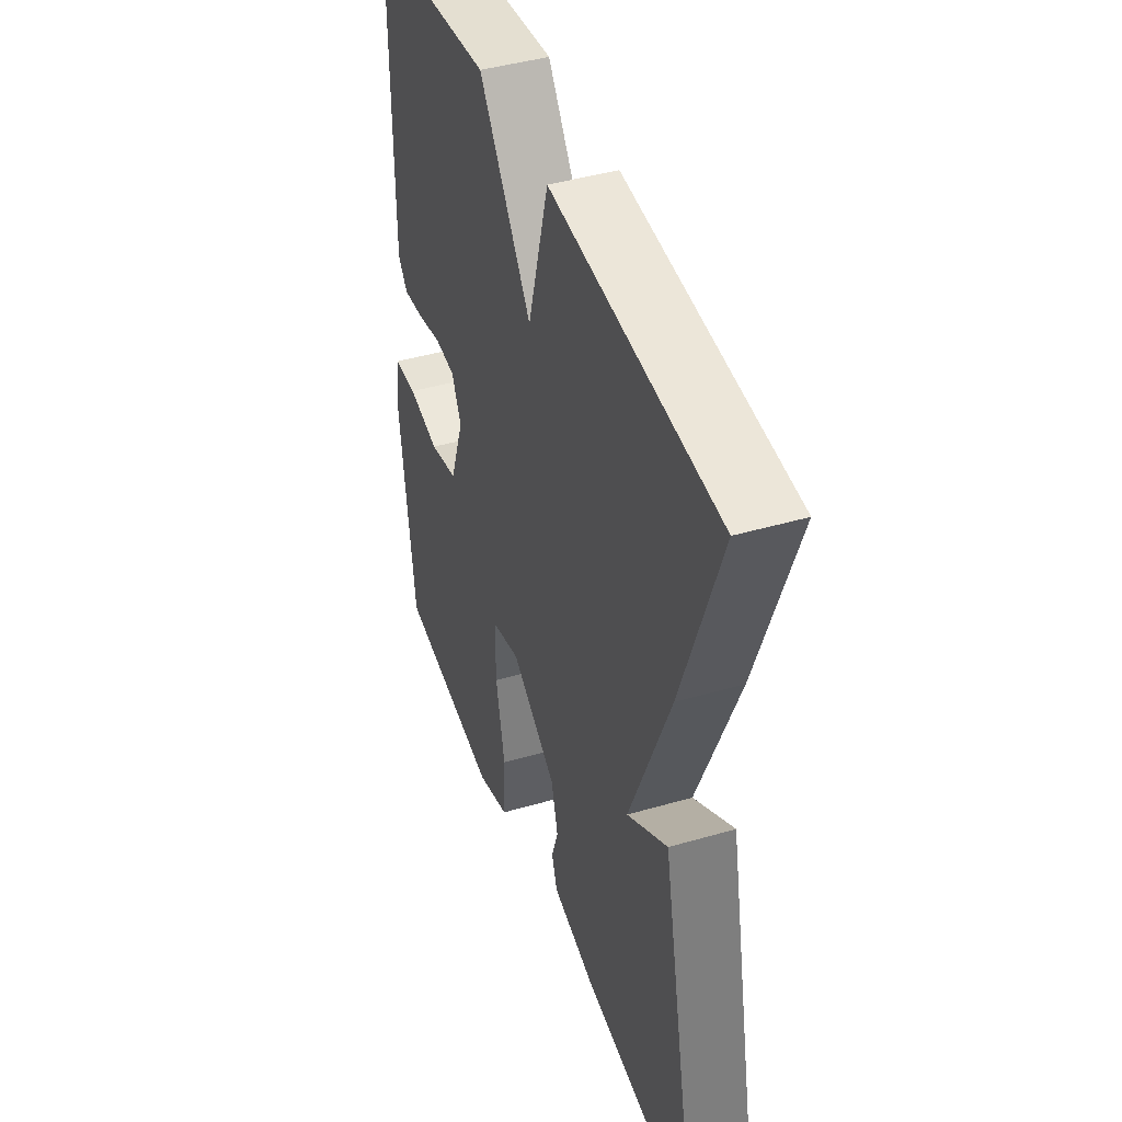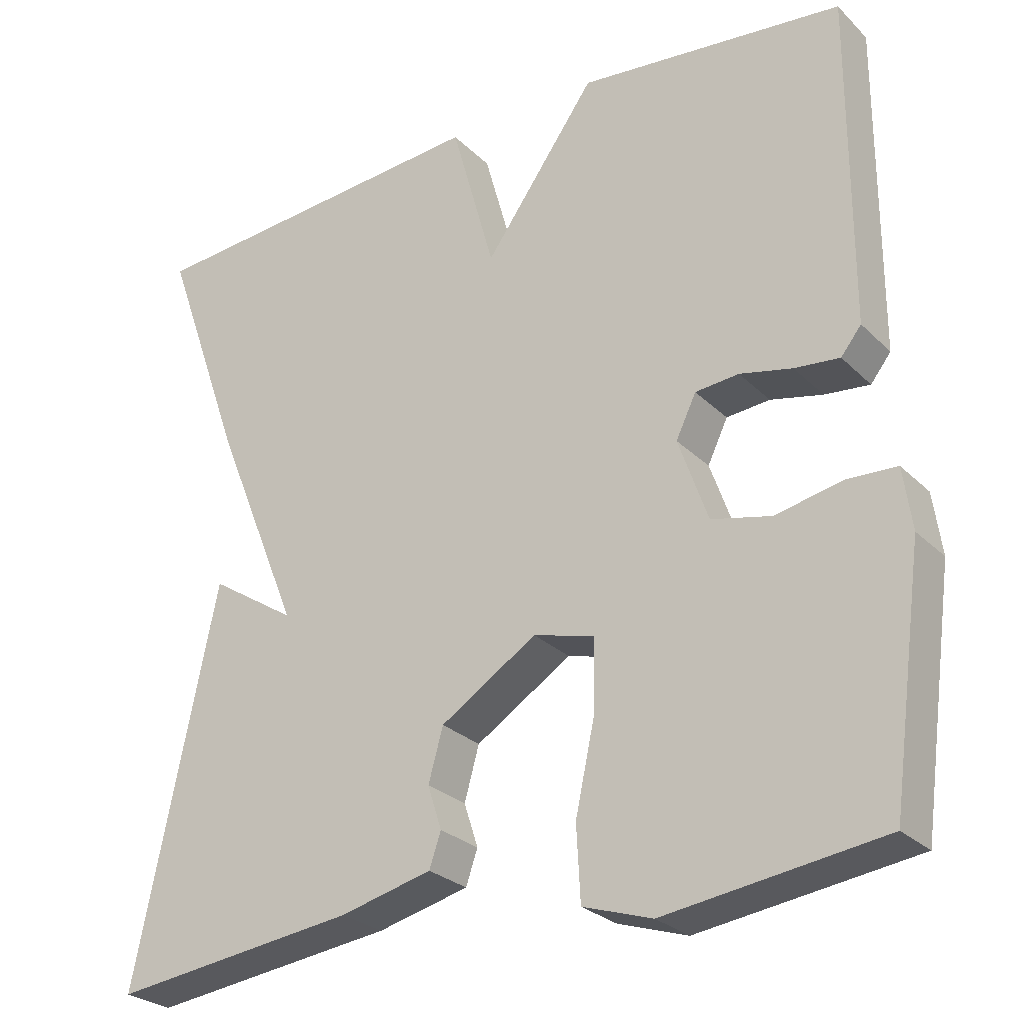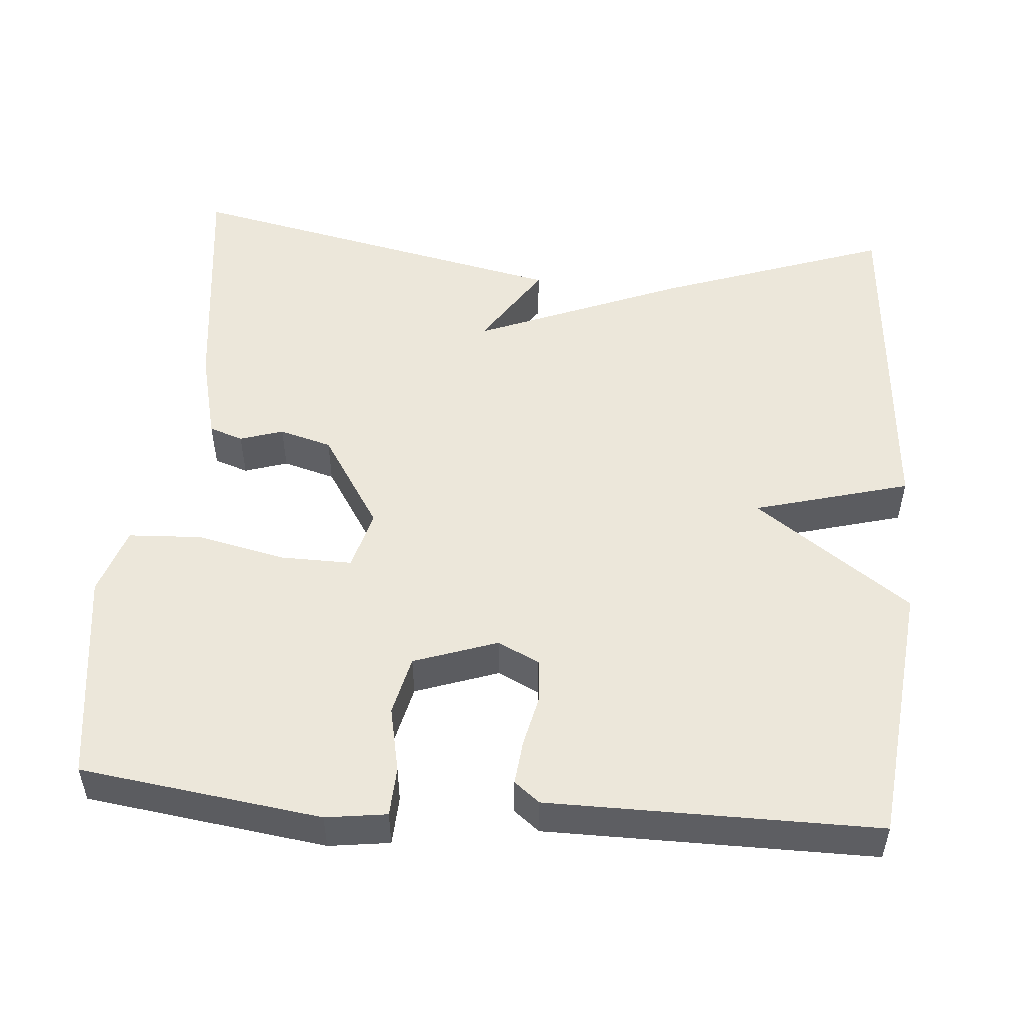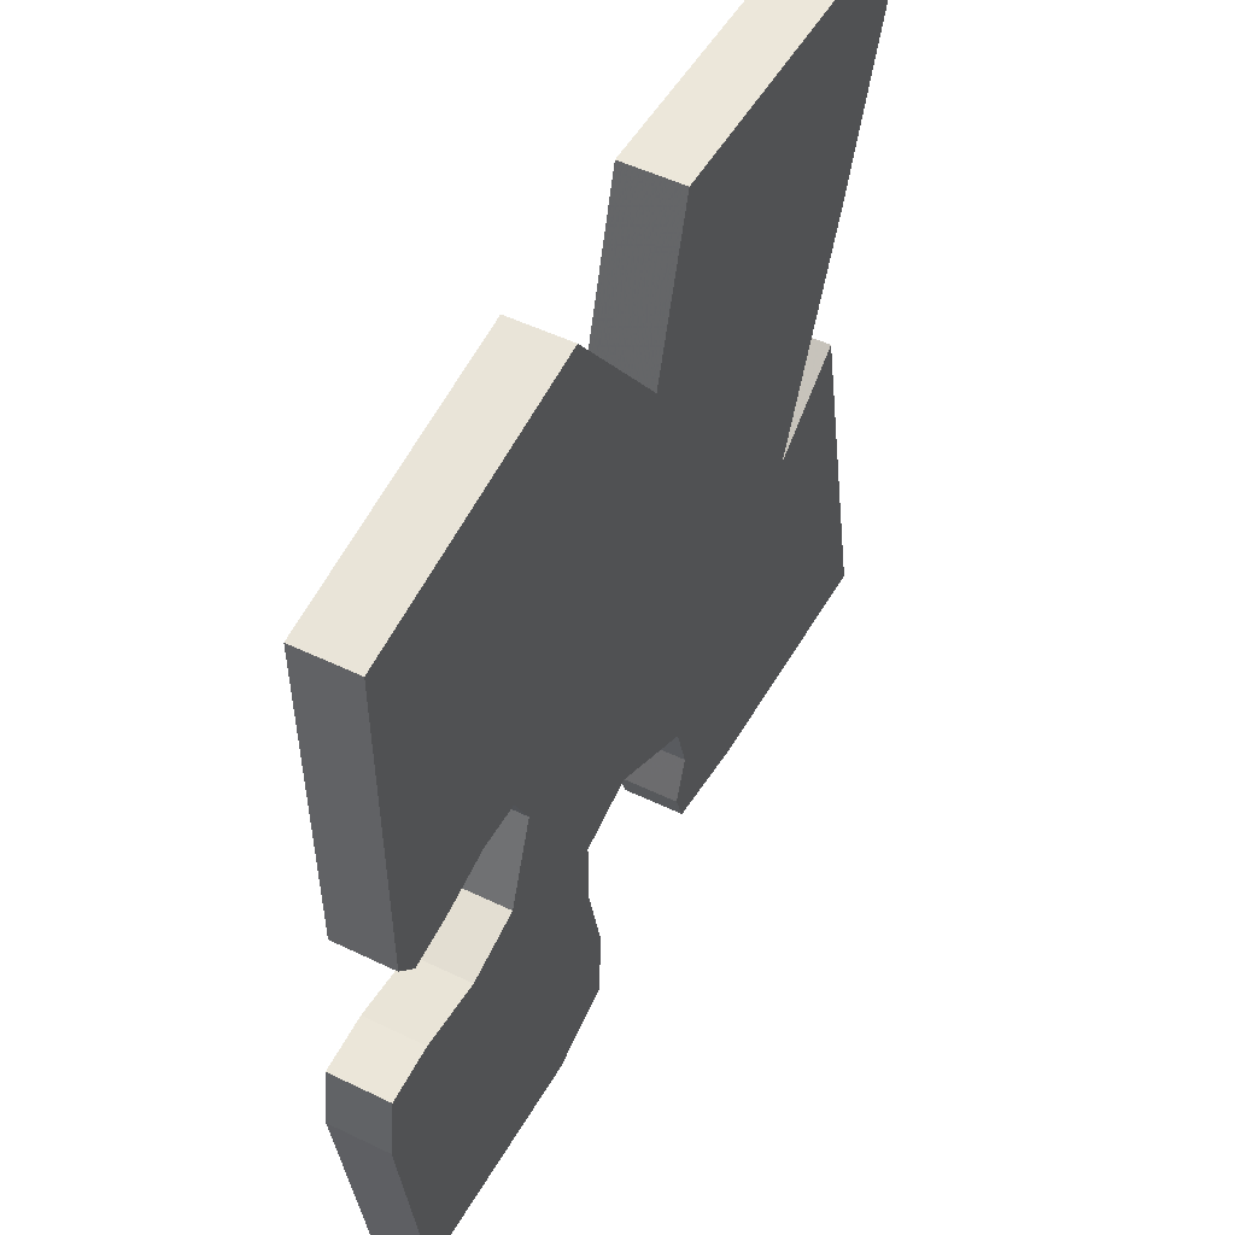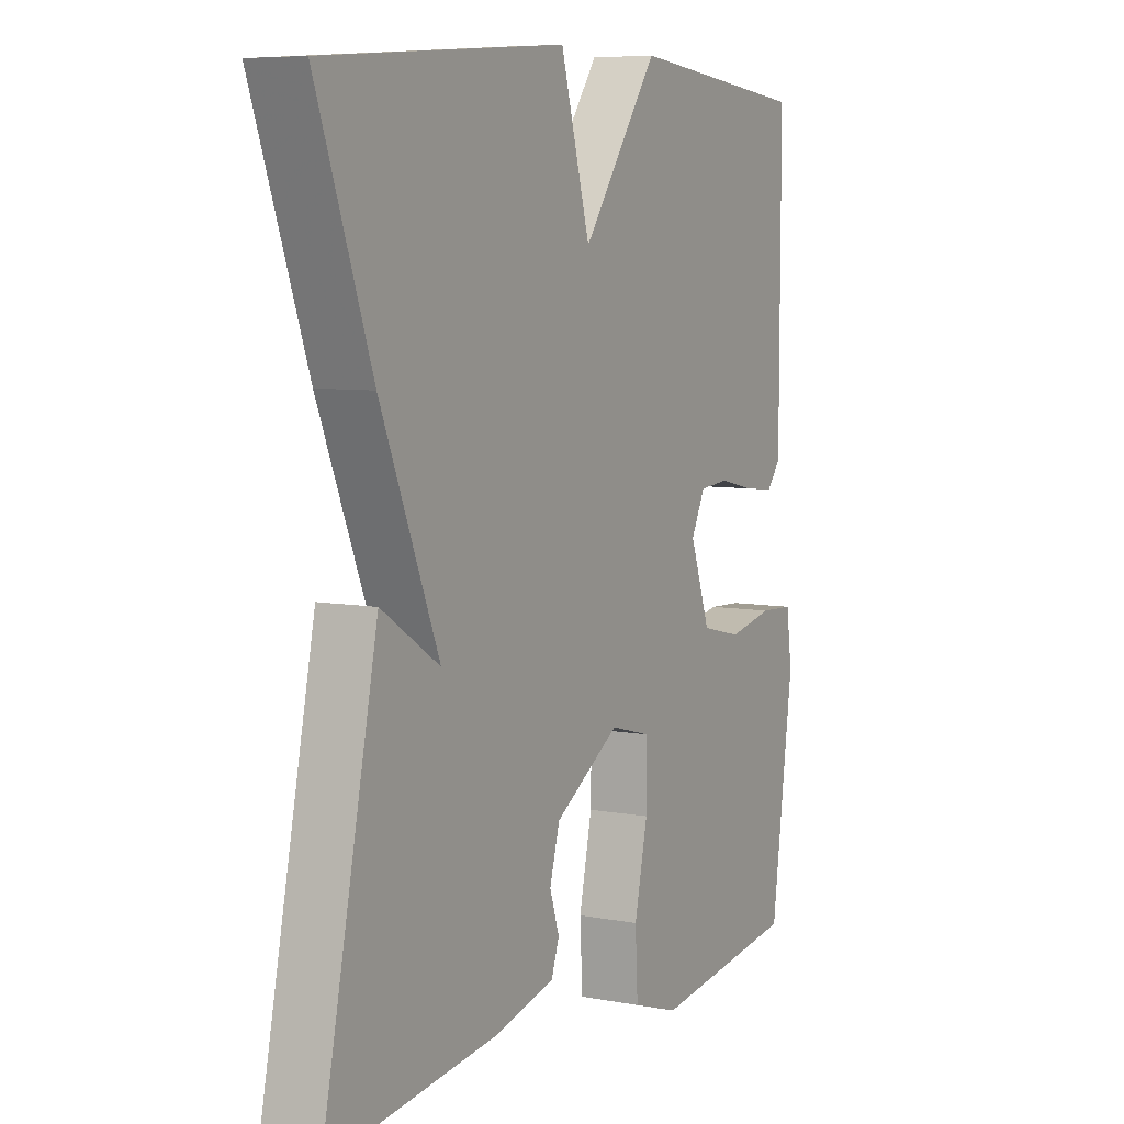
<metadata>
{"format":"obj","ext":"obj","renderer":"f3d","projection":"perspective","resolution":1024,"background":"white","views":[{"elev":43.2,"azim":71.0,"up":"+Z"},{"elev":-27.0,"azim":-145.6,"up":"+Z"},{"elev":51.5,"azim":-85.2,"up":"+Y"},{"elev":52.4,"azim":-62.7,"up":"+Z"},{"elev":7.0,"azim":118.8,"up":"+Z"}]}
</metadata>
<code>
v 0.5 0.07 -0.5
v 0.183 0.07 -0.461
v 0.065 0.07 -0.432
v 0.05 0.07 -0.388
v 0.068 0.07 -0.332
v 0.049 0.07 -0.264
v -0.075 0.07 -0.185
v -0.153 0.07 -0.206
v -0.152 0.07 -0.298
v -0.127 0.07 -0.414
v -0.132 0.07 -0.509
v -0.221 0.07 -0.538
v -0.5 0.07 -0.5
v -0.542 0.07 -0.188
v -0.531 0.07 -0.109
v -0.467 0.07 -0.106
v -0.381 0.07 -0.124
v -0.304 0.07 -0.106
v -0.266 0.07 0.002
v -0.292 0.07 0.056
v -0.348 0.07 0.061
v -0.415 0.07 0.046
v -0.473 0.07 0.04
v -0.499 0.07 0.073
v -0.5 0.07 0.5
v -0.158 0.07 0.536
v -0.014 0.07 0.334
v 0.042 0.07 0.536
v 0.5 0.07 0.5
v 0.395 0.07 0.204
v 0.284 0.07 -0.068
v 0.395 0.07 0.004
v 0.5 0 -0.5
v 0.183 0 -0.461
v 0.065 0 -0.432
v 0.05 0 -0.388
v 0.068 0 -0.332
v 0.049 0 -0.264
v -0.075 0 -0.185
v -0.153 0 -0.206
v -0.152 0 -0.298
v -0.127 0 -0.414
v -0.132 0 -0.509
v -0.221 0 -0.538
v -0.5 0 -0.5
v -0.542 0 -0.188
v -0.531 0 -0.109
v -0.467 0 -0.106
v -0.381 0 -0.124
v -0.304 0 -0.106
v -0.266 0 0.002
v -0.292 0 0.056
v -0.348 0 0.061
v -0.415 0 0.046
v -0.473 0 0.04
v -0.499 0 0.073
v -0.5 0 0.5
v -0.158 0 0.536
v -0.014 0 0.334
v 0.042 0 0.536
v 0.5 0 0.5
v 0.395 0 0.204
v 0.284 0 -0.068
v 0.395 0 0.004
f 3 4 5
f 2 3 5
f 1 2 5
f 32 1 5
f 31 32 5
f 31 5 6
f 30 31 6
f 29 30 6
f 28 29 6
f 27 28 6
f 25 26 27
f 24 25 27
f 23 24 27
f 22 23 27
f 21 22 27
f 20 21 27
f 27 6 7
f 20 27 7
f 19 20 7
f 18 19 7 8
f 17 18 8 9
f 15 16 17
f 14 15 17
f 13 14 17
f 12 13 17
f 11 12 17
f 10 11 17
f 9 10 17
f 37 36 35
f 37 35 34
f 37 34 33
f 37 33 64
f 37 64 63
f 38 37 63
f 38 63 62
f 38 62 61
f 38 61 60
f 38 60 59
f 59 58 57
f 59 57 56
f 59 56 55
f 59 55 54
f 59 54 53
f 59 53 52
f 39 38 59
f 39 59 52
f 39 52 51
f 40 39 51 50
f 41 40 50 49
f 49 48 47
f 49 47 46
f 49 46 45
f 49 45 44
f 49 44 43
f 49 43 42
f 49 42 41
f 1 33 34 2
f 2 34 35 3
f 3 35 36 4
f 4 36 37 5
f 5 37 38 6
f 6 38 39 7
f 7 39 40 8
f 8 40 41 9
f 9 41 42 10
f 10 42 43 11
f 11 43 44 12
f 12 44 45 13
f 13 45 46 14
f 14 46 47 15
f 15 47 48 16
f 16 48 49 17
f 17 49 50 18
f 18 50 51 19
f 19 51 52 20
f 20 52 53 21
f 21 53 54 22
f 22 54 55 23
f 23 55 56 24
f 24 56 57 25
f 25 57 58 26
f 26 58 59 27
f 27 59 60 28
f 28 60 61 29
f 29 61 62 30
f 30 62 63 31
f 31 63 64 32
f 32 64 33 1

</code>
